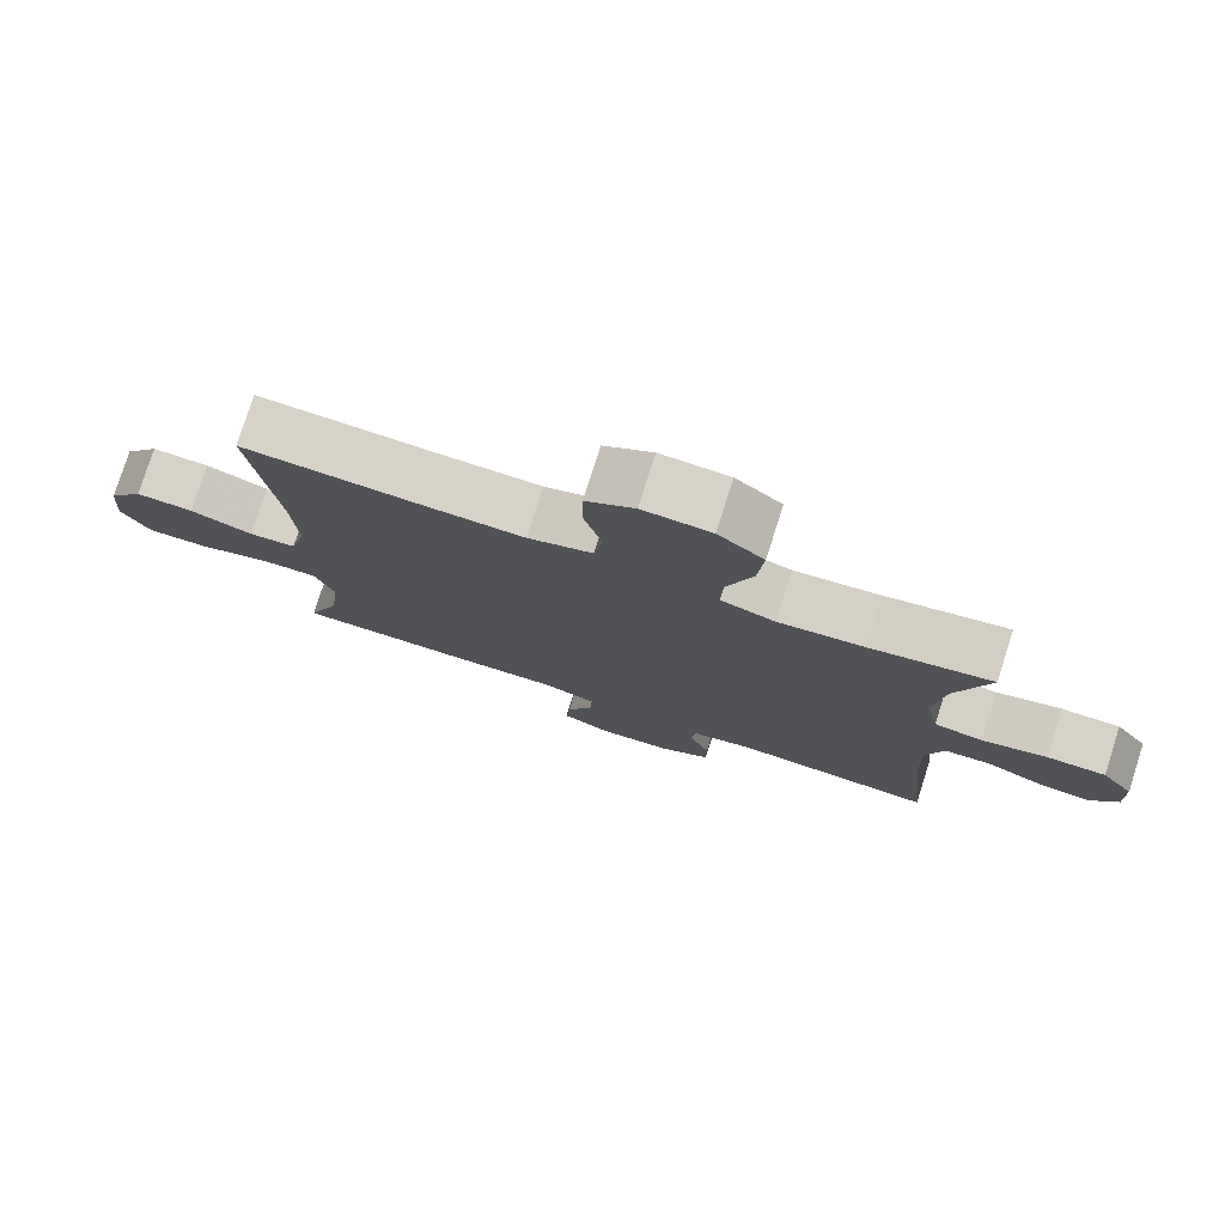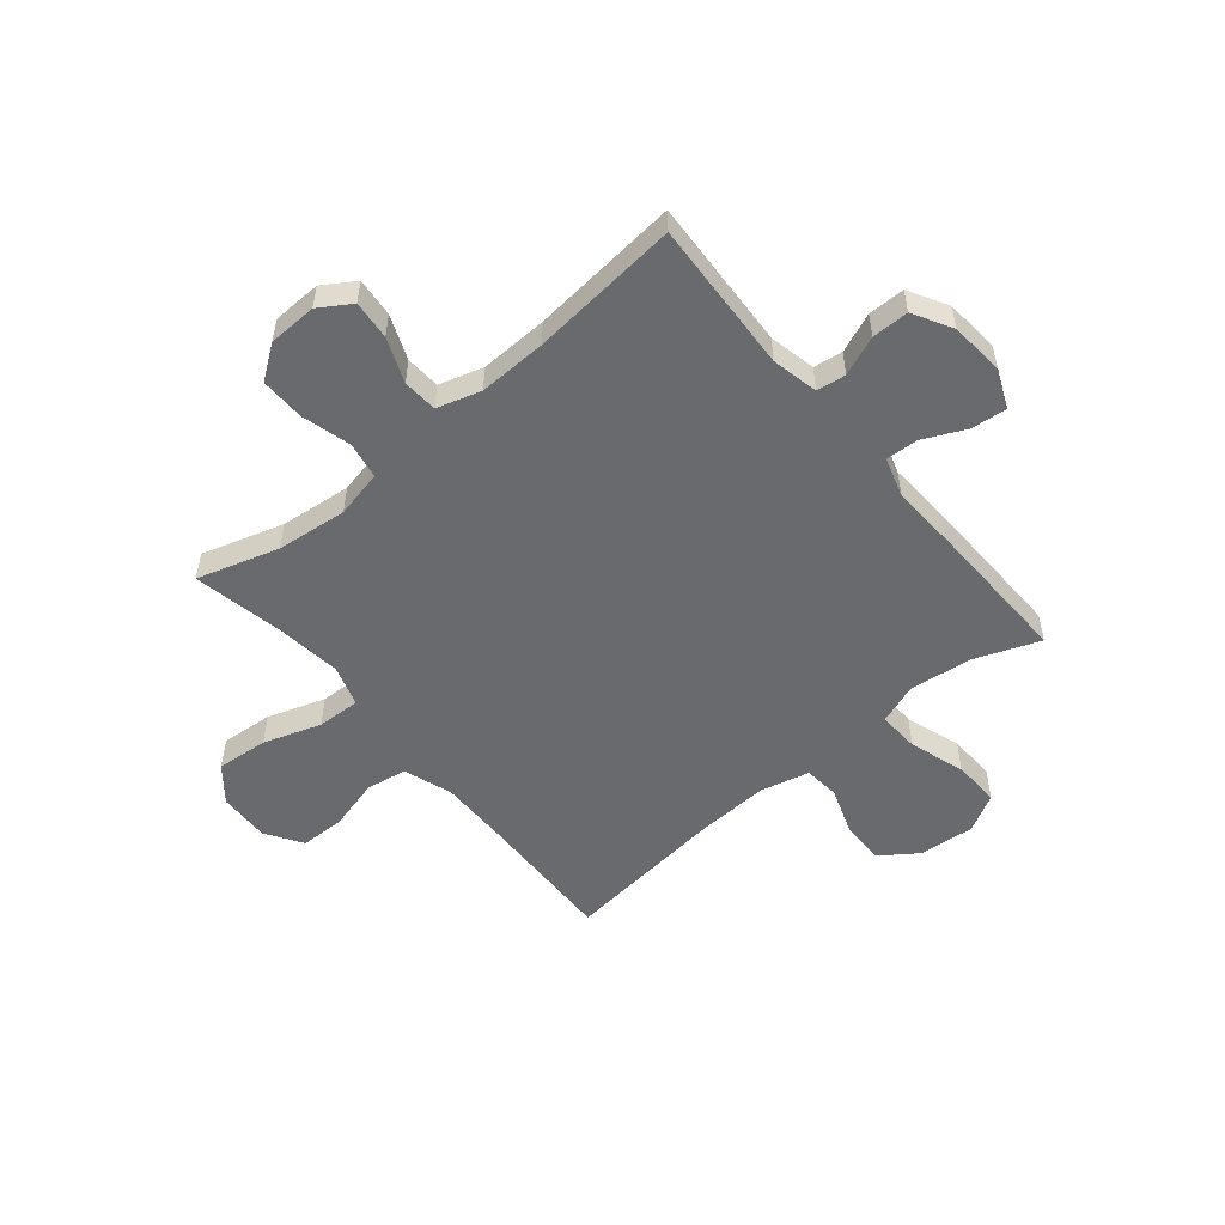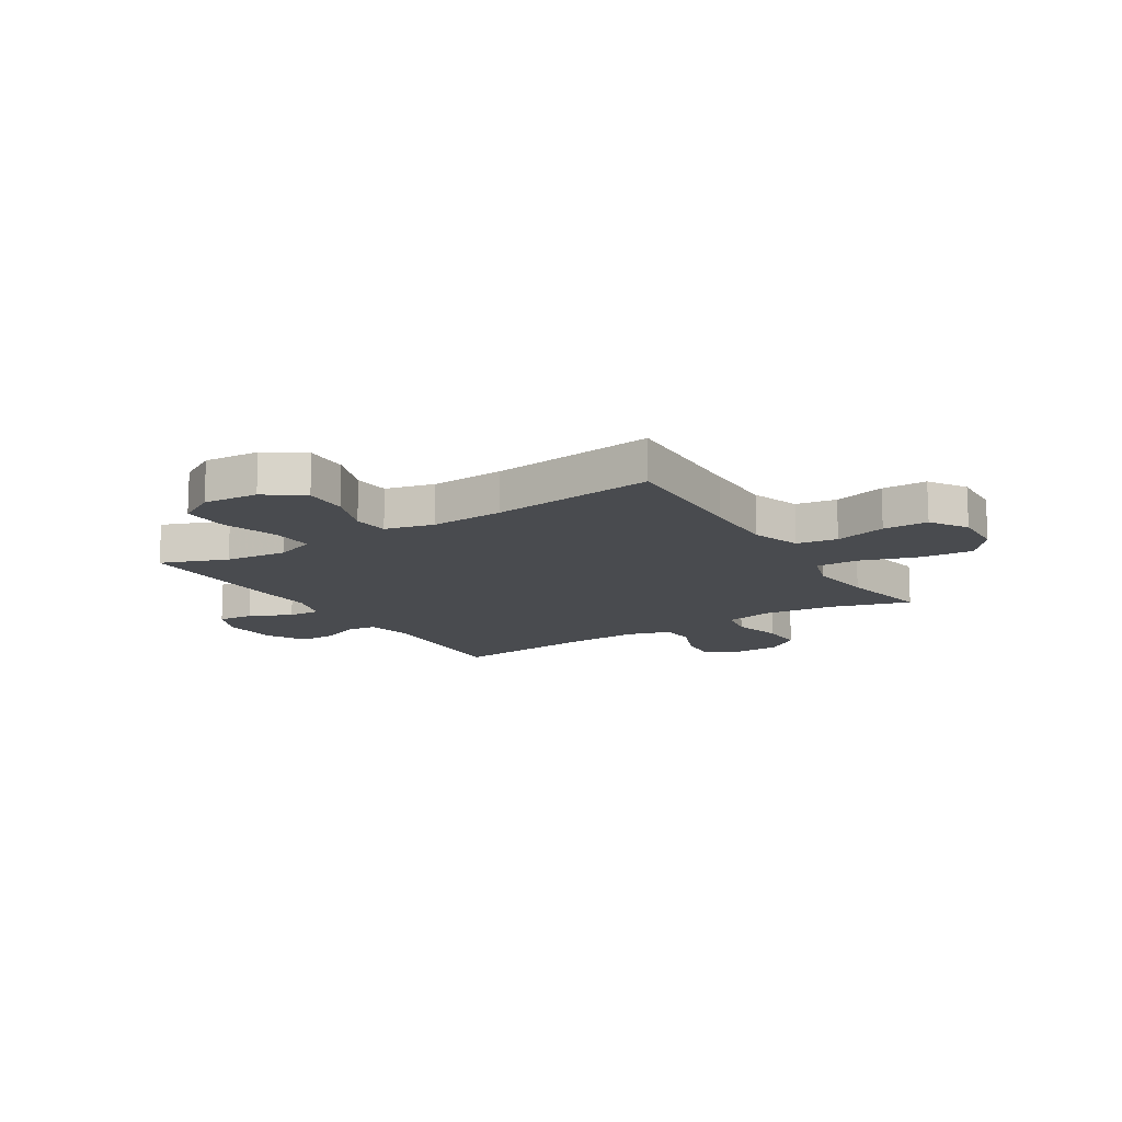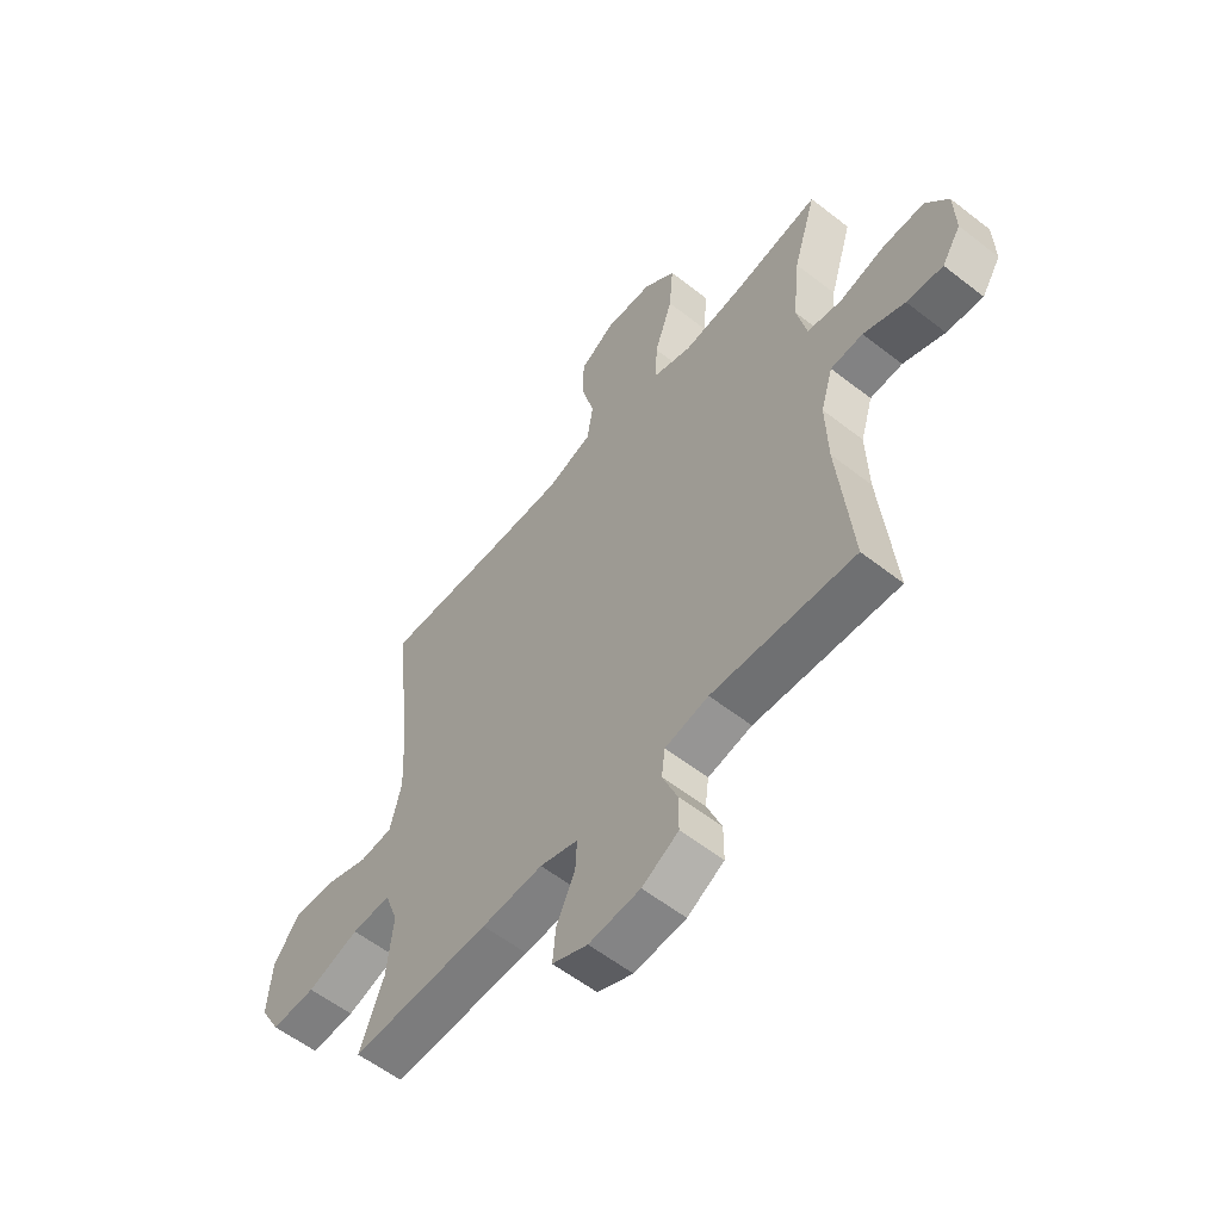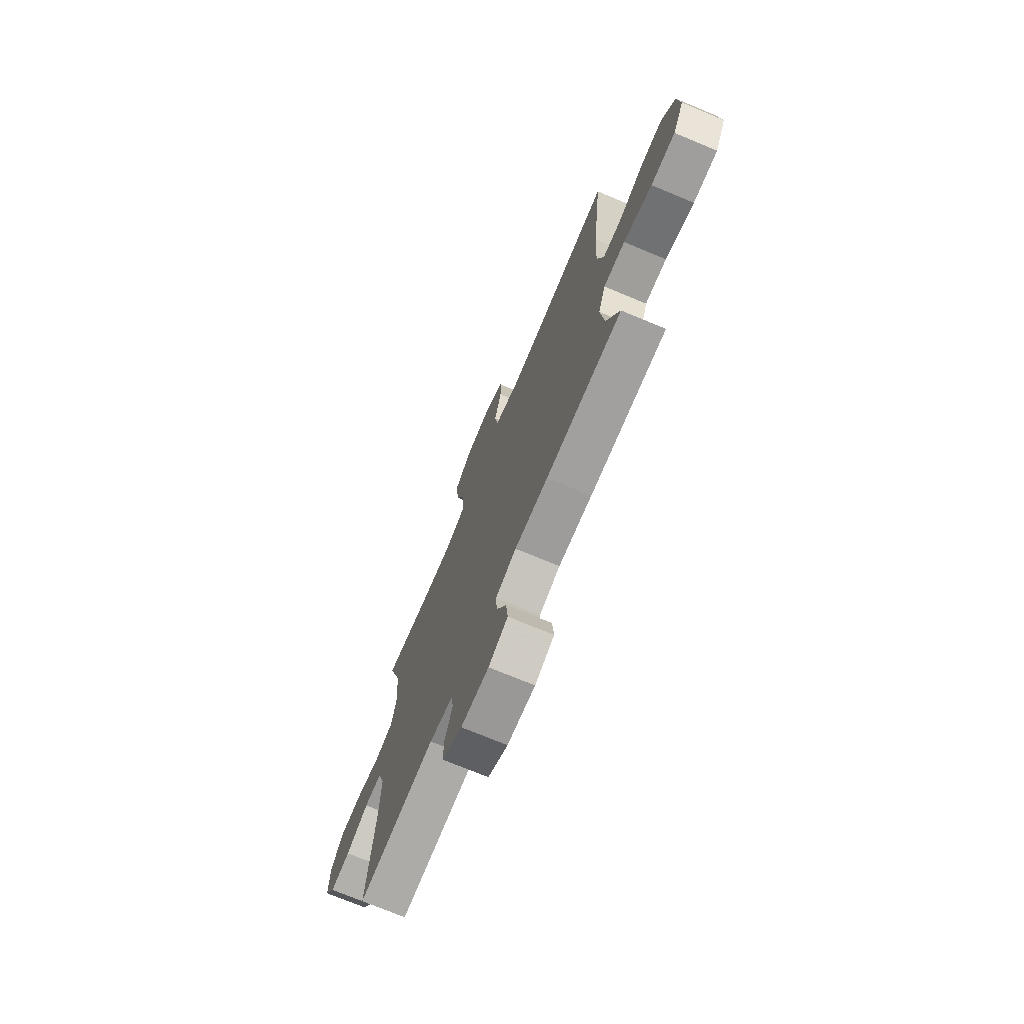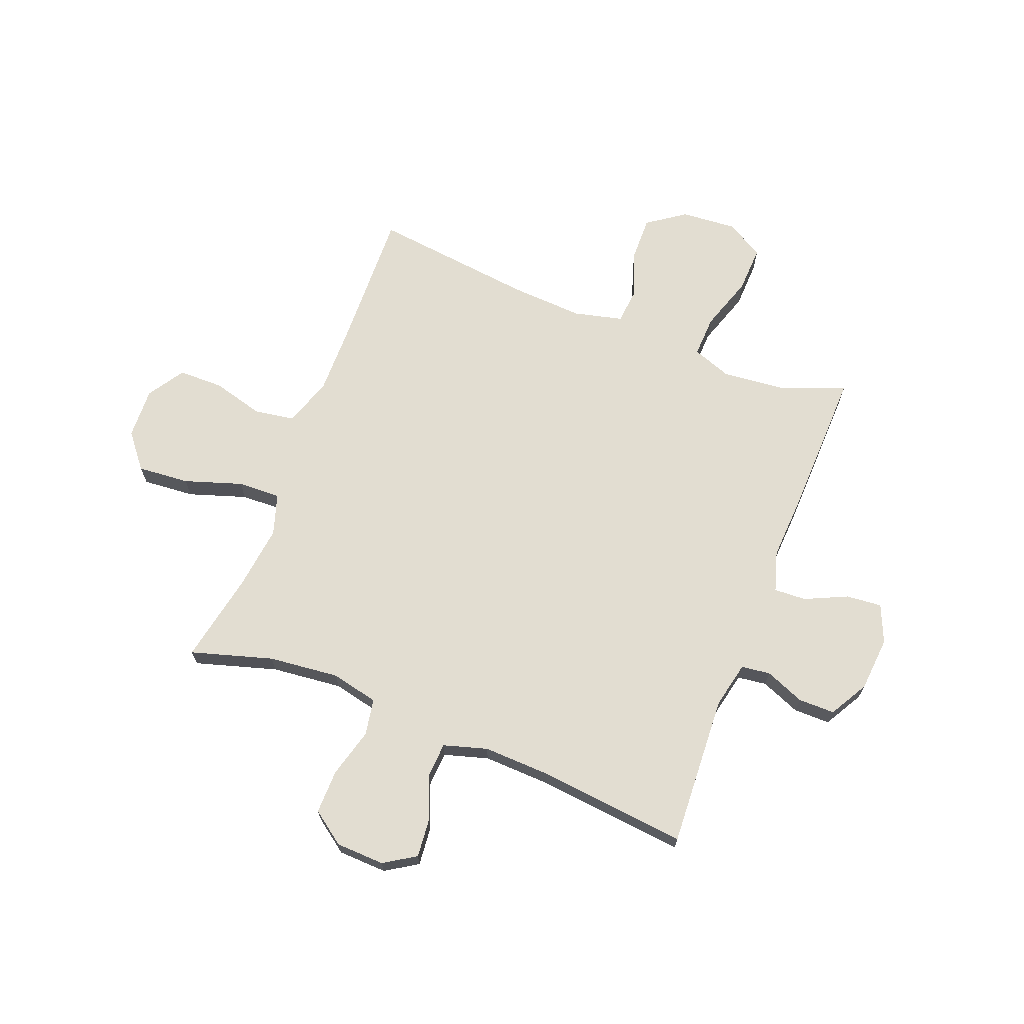
<metadata>
{"format":"obj","ext":"obj","renderer":"f3d","projection":"perspective","resolution":1024,"background":"white","views":[{"elev":77.8,"azim":17.7,"up":"+Z"},{"elev":-53.0,"azim":129.8,"up":"+Y"},{"elev":-13.8,"azim":-57.9,"up":"+Y"},{"elev":-57.7,"azim":51.0,"up":"+Z"},{"elev":-73.0,"azim":-112.6,"up":"+Z"},{"elev":68.4,"azim":111.5,"up":"+Y"}]}
</metadata>
<code>
v 0.5 0.07 -0.5
v 0.222 0.07 -0.484
v 0.137 0.07 -0.502
v 0.13 0.07 -0.555
v 0.159 0.07 -0.627
v 0.159 0.07 -0.694
v 0.088 0.07 -0.734
v -0.012 0.07 -0.742
v -0.081 0.07 -0.712
v -0.075 0.07 -0.647
v -0.039 0.07 -0.57
v -0.036 0.07 -0.511
v -0.11 0.07 -0.488
v -0.229 0.07 -0.494
v -0.5 0.07 -0.5
v -0.454 0.07 -0.38
v -0.442 0.07 -0.266
v -0.468 0.07 -0.194
v -0.544 0.07 -0.197
v -0.645 0.07 -0.23
v -0.731 0.07 -0.233
v -0.77 0.07 -0.164
v -0.762 0.07 -0.063
v -0.713 0.07 0.006
v -0.633 0.07 0.004
v -0.546 0.07 -0.027
v -0.481 0.07 -0.021
v -0.459 0.07 0.068
v -0.466 0.07 0.202
v -0.5 0.07 0.5
v -0.248 0.07 0.491
v -0.115 0.07 0.489
v -0.026 0.07 0.519
v -0.014 0.07 0.593
v -0.039 0.07 0.687
v -0.038 0.07 0.769
v 0.029 0.07 0.812
v 0.123 0.07 0.808
v 0.186 0.07 0.757
v 0.178 0.07 0.662
v 0.143 0.07 0.557
v 0.14 0.07 0.478
v 0.215 0.07 0.454
v 0.333 0.07 0.468
v 0.5 0.07 0.5
v 0.455 0.07 0.351
v 0.441 0.07 0.222
v 0.46 0.07 0.135
v 0.527 0.07 0.123
v 0.617 0.07 0.147
v 0.698 0.07 0.148
v 0.742 0.07 0.087
v 0.745 0.07 -0.002
v 0.708 0.07 -0.06
v 0.637 0.07 -0.053
v 0.556 0.07 -0.02
v 0.493 0.07 -0.024
v 0.469 0.07 -0.104
v 0.473 0.07 -0.228
v 0.5 0 -0.5
v 0.222 0 -0.484
v 0.137 0 -0.502
v 0.13 0 -0.555
v 0.159 0 -0.627
v 0.159 0 -0.694
v 0.088 0 -0.734
v -0.012 0 -0.742
v -0.081 0 -0.712
v -0.075 0 -0.647
v -0.039 0 -0.57
v -0.036 0 -0.511
v -0.11 0 -0.488
v -0.229 0 -0.494
v -0.5 0 -0.5
v -0.454 0 -0.38
v -0.442 0 -0.266
v -0.468 0 -0.194
v -0.544 0 -0.197
v -0.645 0 -0.23
v -0.731 0 -0.233
v -0.77 0 -0.164
v -0.762 0 -0.063
v -0.713 0 0.006
v -0.633 0 0.004
v -0.546 0 -0.027
v -0.481 0 -0.021
v -0.459 0 0.068
v -0.466 0 0.202
v -0.5 0 0.5
v -0.248 0 0.491
v -0.115 0 0.489
v -0.026 0 0.519
v -0.014 0 0.593
v -0.039 0 0.687
v -0.038 0 0.769
v 0.029 0 0.812
v 0.123 0 0.808
v 0.186 0 0.757
v 0.178 0 0.662
v 0.143 0 0.557
v 0.14 0 0.478
v 0.215 0 0.454
v 0.333 0 0.468
v 0.5 0 0.5
v 0.455 0 0.351
v 0.441 0 0.222
v 0.46 0 0.135
v 0.527 0 0.123
v 0.617 0 0.147
v 0.698 0 0.148
v 0.742 0 0.087
v 0.745 0 -0.002
v 0.708 0 -0.06
v 0.637 0 -0.053
v 0.556 0 -0.02
v 0.493 0 -0.024
v 0.469 0 -0.104
v 0.473 0 -0.228
f 53 54 55 56
f 53 56 57
f 52 53 57
f 49 50 51 52
f 49 52 57
f 48 49 57 58
f 44 45 46
f 43 44 46 47
f 42 43 47 48
f 38 39 40 41
f 38 41 42
f 37 38 42
f 34 35 36 37
f 33 34 37 42
f 32 33 42 48
f 29 30 31
f 28 29 31 32
f 27 28 32 48
f 23 24 25 26
f 23 26 27
f 22 23 27
f 19 20 21 22
f 18 19 22 27
f 17 18 27 48
f 13 14 15 16
f 12 13 16 17
f 8 9 10 11
f 8 11 12
f 7 8 12
f 4 5 6 7
f 3 4 7 12
f 2 3 12 17
f 59 1 2 17
f 17 48 58 59
f 115 114 113 112
f 116 115 112
f 116 112 111
f 111 110 109 108
f 116 111 108
f 117 116 108 107
f 105 104 103
f 106 105 103 102
f 107 106 102 101
f 100 99 98 97
f 101 100 97
f 101 97 96
f 96 95 94 93
f 101 96 93 92
f 107 101 92 91
f 90 89 88
f 91 90 88 87
f 107 91 87 86
f 85 84 83 82
f 86 85 82
f 86 82 81
f 81 80 79 78
f 86 81 78 77
f 107 86 77 76
f 75 74 73 72
f 76 75 72 71
f 70 69 68 67
f 71 70 67
f 71 67 66
f 66 65 64 63
f 71 66 63 62
f 76 71 62 61
f 76 61 60 118
f 118 117 107 76
f 1 60 61 2
f 2 61 62 3
f 3 62 63 4
f 4 63 64 5
f 5 64 65 6
f 6 65 66 7
f 7 66 67 8
f 8 67 68 9
f 9 68 69 10
f 10 69 70 11
f 11 70 71 12
f 12 71 72 13
f 13 72 73 14
f 14 73 74 15
f 15 74 75 16
f 16 75 76 17
f 17 76 77 18
f 18 77 78 19
f 19 78 79 20
f 20 79 80 21
f 21 80 81 22
f 22 81 82 23
f 23 82 83 24
f 24 83 84 25
f 25 84 85 26
f 26 85 86 27
f 27 86 87 28
f 28 87 88 29
f 29 88 89 30
f 30 89 90 31
f 31 90 91 32
f 32 91 92 33
f 33 92 93 34
f 34 93 94 35
f 35 94 95 36
f 36 95 96 37
f 37 96 97 38
f 38 97 98 39
f 39 98 99 40
f 40 99 100 41
f 41 100 101 42
f 42 101 102 43
f 43 102 103 44
f 44 103 104 45
f 45 104 105 46
f 46 105 106 47
f 47 106 107 48
f 48 107 108 49
f 49 108 109 50
f 50 109 110 51
f 51 110 111 52
f 52 111 112 53
f 53 112 113 54
f 54 113 114 55
f 55 114 115 56
f 56 115 116 57
f 57 116 117 58
f 58 117 118 59
f 59 118 60 1

</code>
